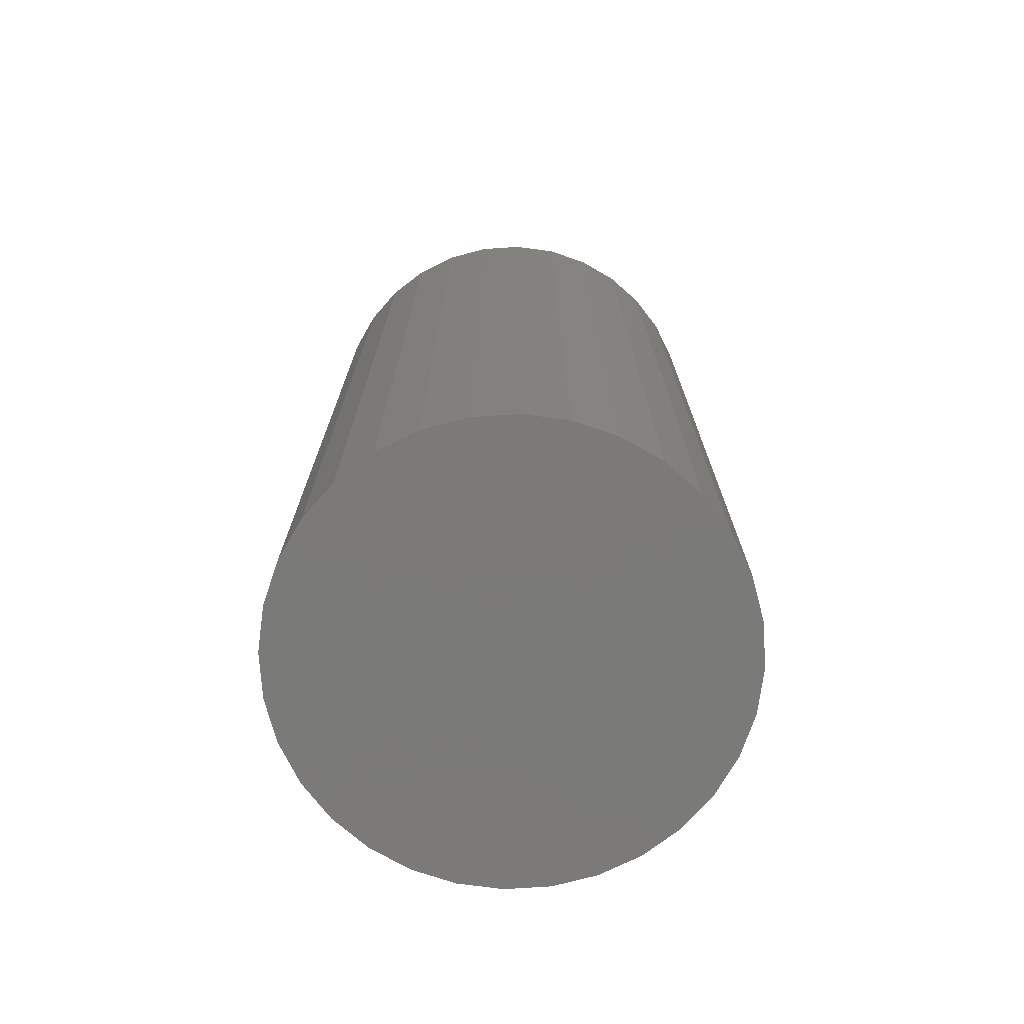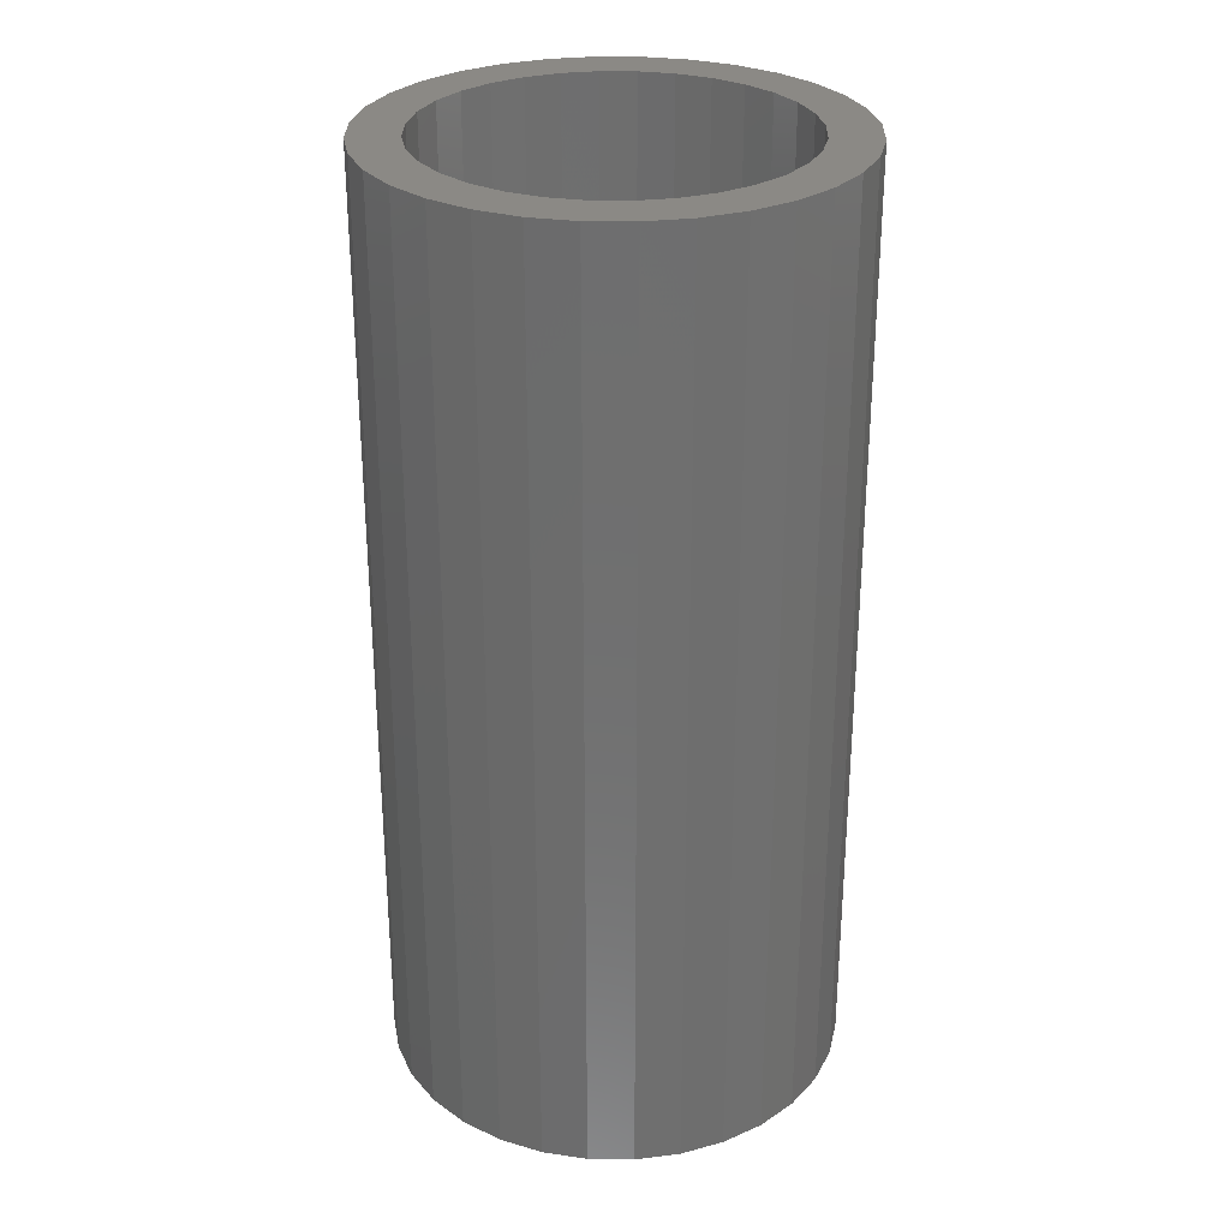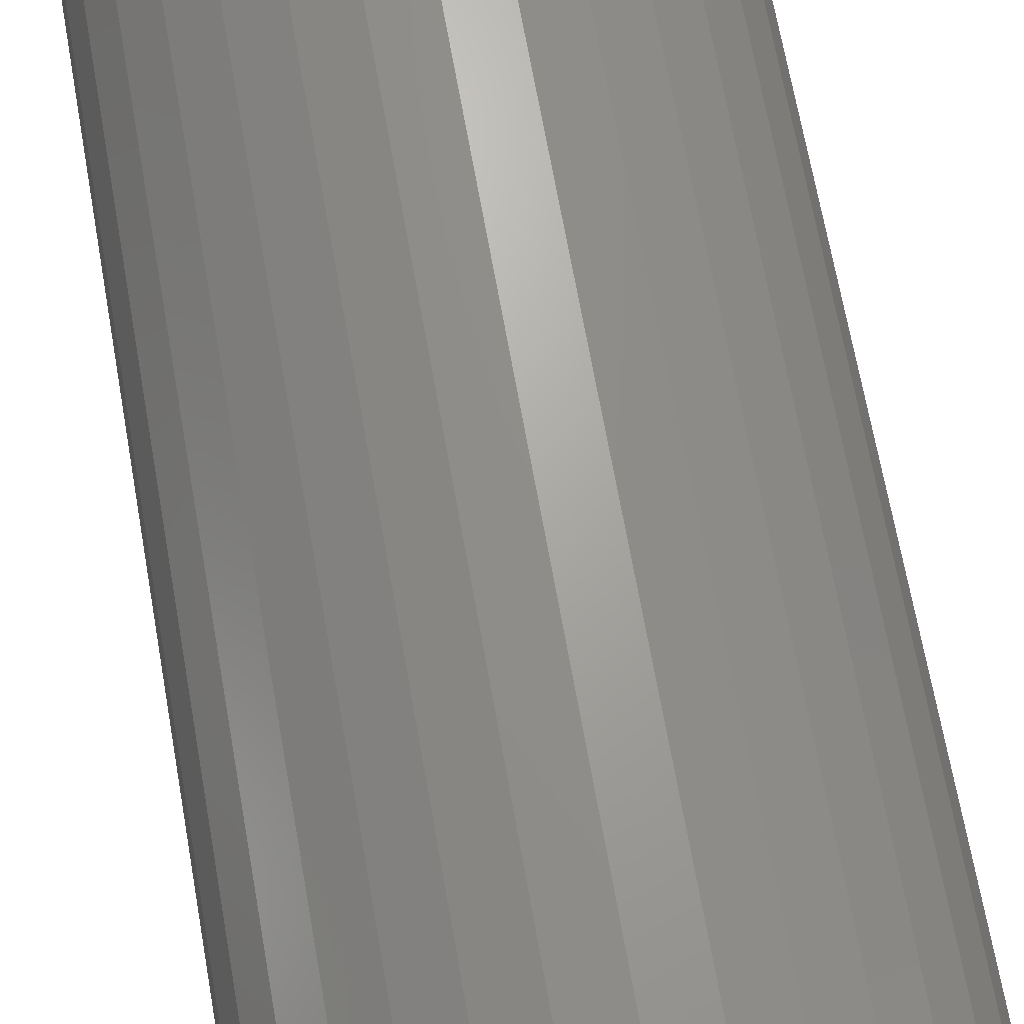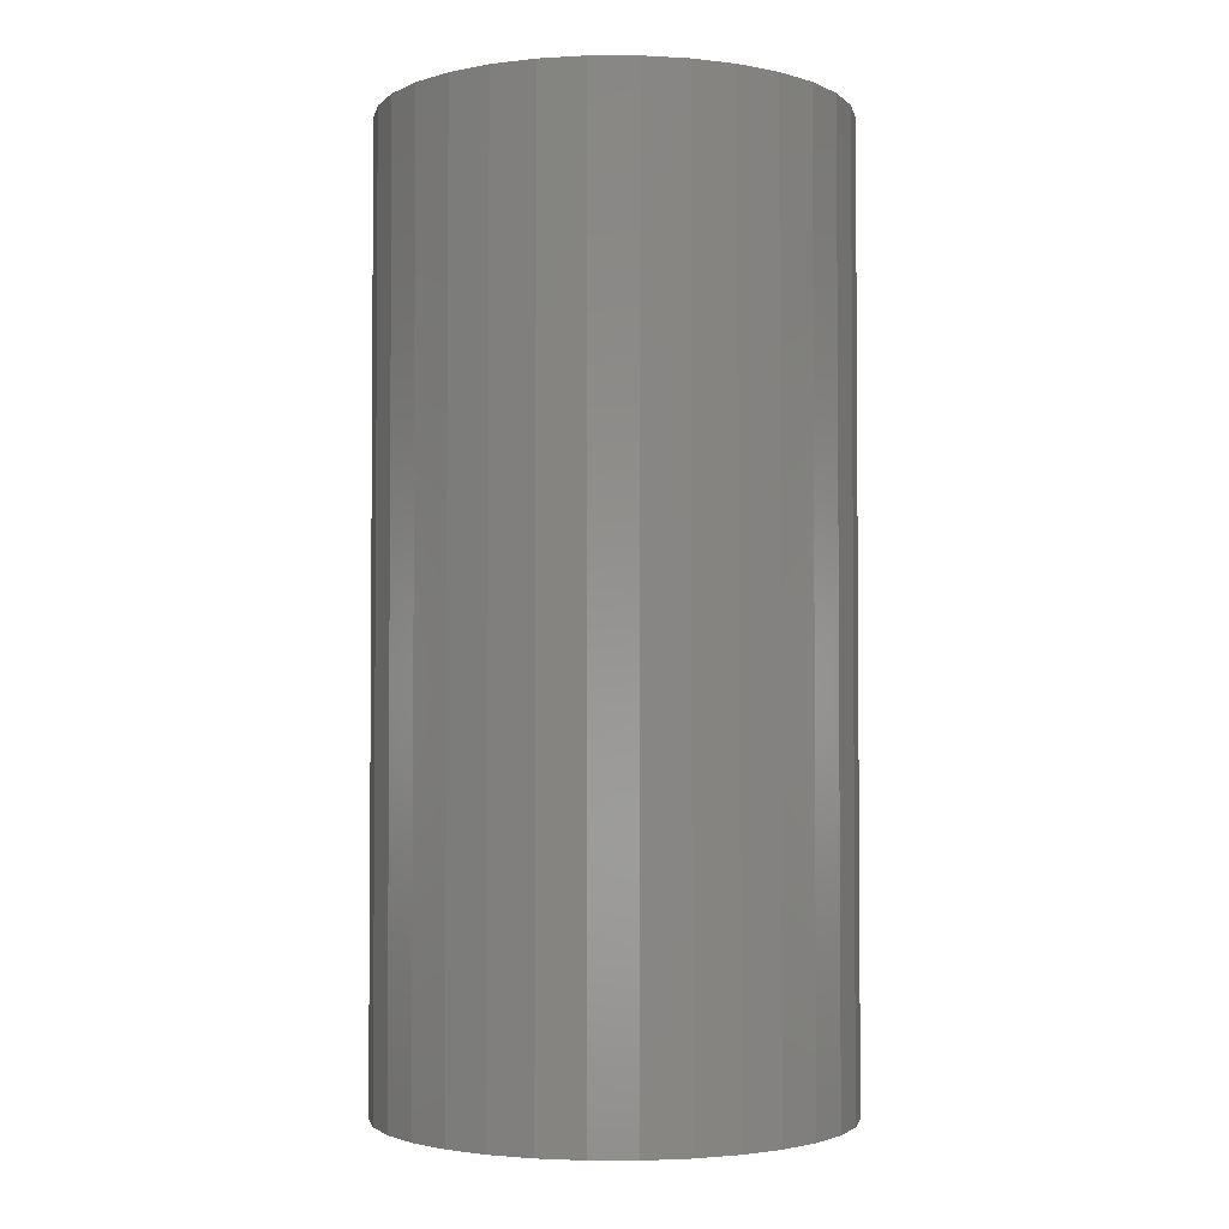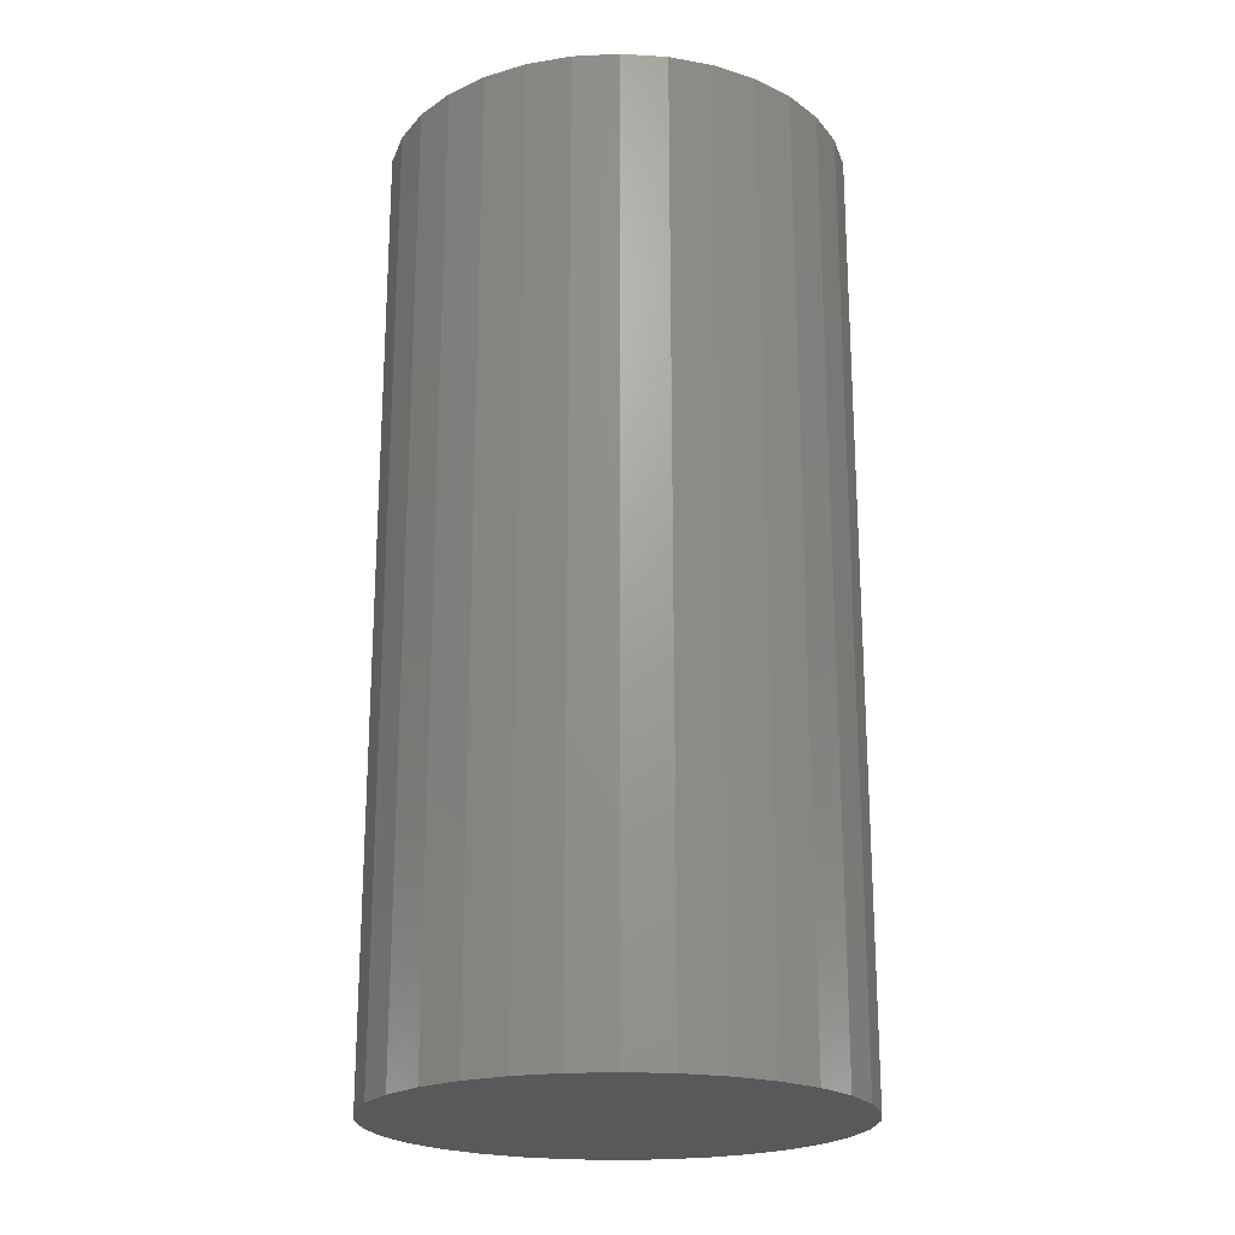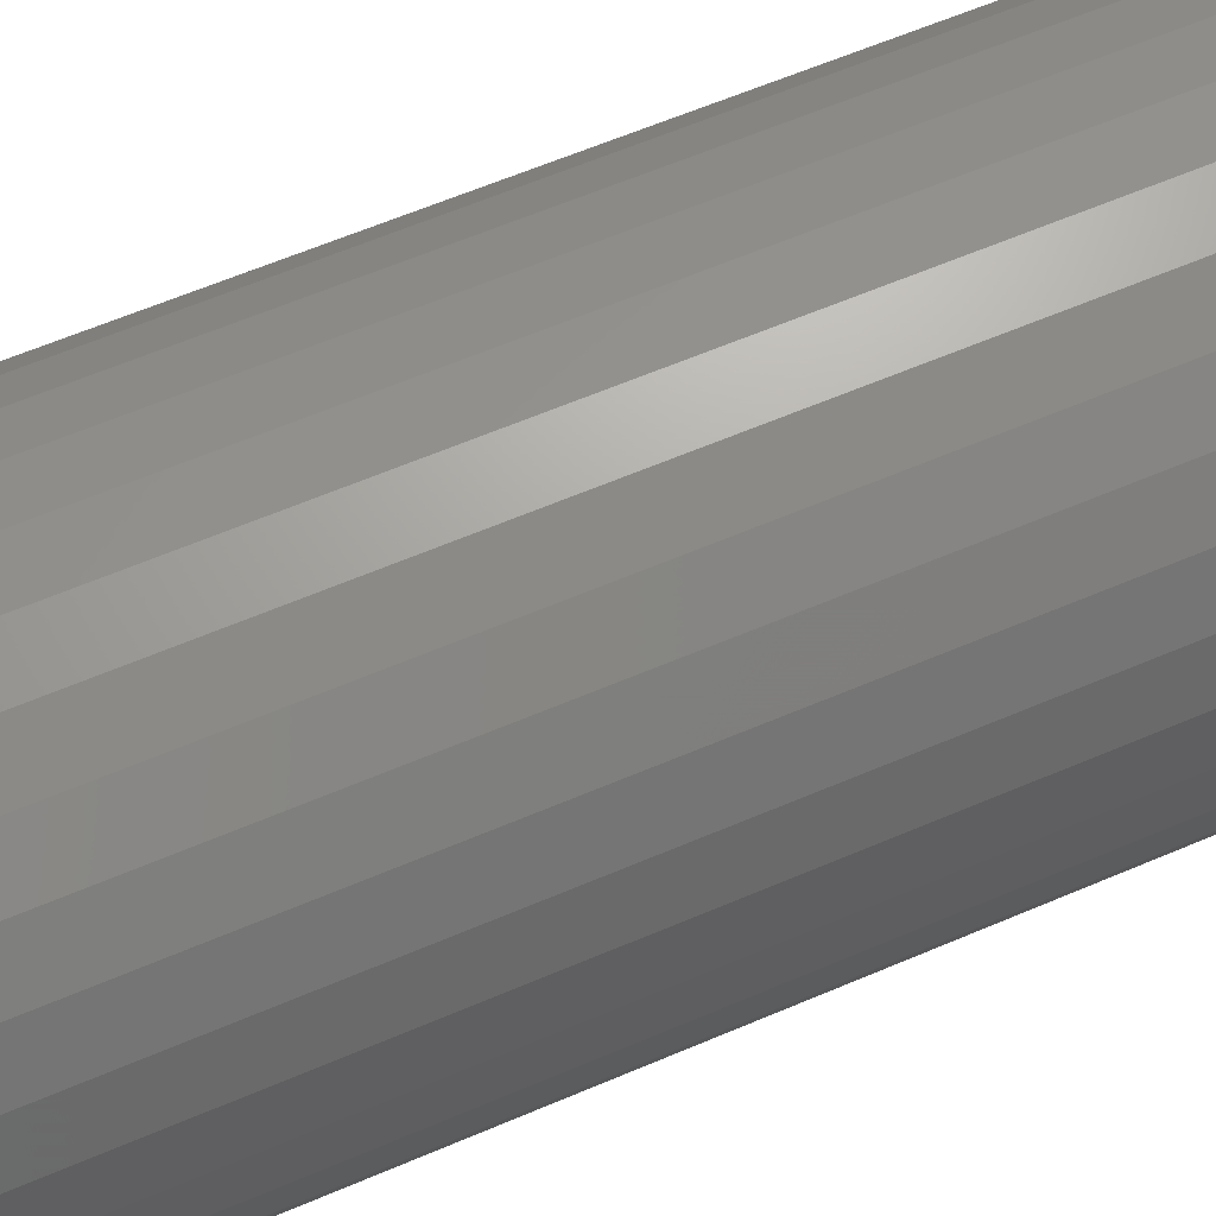
<metadata>
{"format":"stl","ext":"stl","renderer":"f3d","projection":"perspective","resolution":1024,"background":"white","views":[{"elev":-73.4,"azim":65.6,"up":"+Y"},{"elev":29.0,"azim":51.6,"up":"+Y"},{"elev":68.7,"azim":-10.1,"up":"+Z"},{"elev":-2.7,"azim":129.6,"up":"+Y"},{"elev":-21.4,"azim":-90.6,"up":"+Y"},{"elev":62.9,"azim":66.7,"up":"+Z"}]}
</metadata>
<code>
# stl→obj: 128 verts, 252 faces
v -0.415 2.776e-17 0.07492
v -0.3701 3.037e-17 0.07725
v -0.3852 2.909e-17 0.06919
v -0.4287 2.606e-17 0.05816
v -0.3984 2.776e-17 0.05835
v -0.4092 2.642e-17 0.04514
v -0.4389 2.443e-17 0.03904
v -0.415 1.907e-17 -0.0815
v -0.3984 2.091e-17 -0.06493
v -0.3852 2.104e-17 -0.07577
v -0.3701 2.143e-17 -0.08383
v -0.3034 3.408e-17 0.07725
v -0.3198 3.345e-17 0.08221
v -0.2753 3.627e-17 0.08868
v -0.2585 3.644e-17 0.07492
v -0.2883 3.447e-17 0.06919
v -0.2751 3.46e-17 0.05835
v -0.2643 2.909e-17 -0.05172
v -0.2346 3.108e-17 -0.04562
v -0.2448 2.945e-17 -0.06474
v -0.2751 2.776e-17 -0.06493
v -0.2883 2.642e-17 -0.07577
v -0.2585 2.776e-17 -0.0815
v -0.3034 2.514e-17 -0.08383
v -0.2753 2.606e-17 -0.09526
v -0.3198 2.395e-17 -0.08879
v -0.3982 2.945e-17 0.08868
v -0.3791 3.108e-17 0.0989
v -0.3368 3.259e-17 0.08388
v -0.3538 3.156e-17 0.08221
v -0.3982 1.924e-17 -0.09526
v -0.3538 2.207e-17 -0.08879
v -0.3368 2.292e-17 -0.09046
v -0.3791 1.973e-17 -0.1055
v -0.3583 3.258e-17 0.1052
v -0.3368 3.39e-17 0.1073
v -0.3152 3.498e-17 0.1052
v -0.2944 3.578e-17 0.0989
v -0.2944 2.443e-17 -0.1055
v -0.3152 2.293e-17 -0.1118
v -0.3368 2.162e-17 -0.1139
v -0.3583 2.054e-17 -0.1118
v -0.4173 2.514e-17 0.03007
v -0.4223 2.395e-17 0.01372
v -0.4452 2.293e-17 0.01829
v -0.4239 2.292e-17 -0.003289
v -0.4474 2.162e-17 -0.003289
v -0.4223 2.207e-17 -0.0203
v -0.4452 2.054e-17 -0.02487
v -0.4173 2.143e-17 -0.03665
v -0.4389 1.973e-17 -0.04562
v -0.4092 2.104e-17 -0.05172
v -0.4287 1.924e-17 -0.06474
v -0.2562 3.037e-17 -0.03665
v -0.2513 3.156e-17 -0.0203
v -0.2283 3.258e-17 -0.02487
v -0.2496 3.259e-17 -0.003289
v -0.2262 3.39e-17 -0.003289
v -0.2513 3.345e-17 0.01372
v -0.2283 3.498e-17 0.01829
v -0.2562 3.408e-17 0.03007
v -0.2346 3.578e-17 0.03904
v -0.2643 3.447e-17 0.04514
v -0.2448 3.627e-17 0.05816
v -0.3198 -0.4297 -0.08879
v -0.3034 -0.4297 -0.08383
v -0.2883 -0.4297 -0.07577
v -0.2751 -0.4297 -0.06493
v -0.2643 -0.4297 -0.05172
v -0.2562 -0.4297 -0.03665
v -0.2513 -0.4297 -0.0203
v -0.2496 -0.4297 -0.003289
v -0.3368 -0.4297 -0.09046
v -0.3538 -0.4297 -0.08879
v -0.3701 -0.4297 -0.08383
v -0.3852 -0.4297 -0.07577
v -0.3984 -0.4297 -0.06493
v -0.4092 -0.4297 -0.05172
v -0.4173 -0.4297 -0.03665
v -0.4223 -0.4297 -0.0203
v -0.4239 -0.4297 -0.003289
v -0.3538 -0.4297 0.08221
v -0.3701 -0.4297 0.07725
v -0.3852 -0.4297 0.06919
v -0.3984 -0.4297 0.05835
v -0.4092 -0.4297 0.04514
v -0.4173 -0.4297 0.03007
v -0.4223 -0.4297 0.01372
v -0.3368 -0.4297 0.08388
v -0.3198 -0.4297 0.08221
v -0.3034 -0.4297 0.07725
v -0.2883 -0.4297 0.06919
v -0.2751 -0.4297 0.05835
v -0.2643 -0.4297 0.04514
v -0.2562 -0.4297 0.03007
v -0.2513 -0.4297 0.01372
v -0.2262 -0.4531 -0.003289
v -0.2283 -0.4531 -0.02487
v -0.2346 -0.4531 -0.04562
v -0.2448 -0.4531 -0.06474
v -0.2585 -0.4531 -0.0815
v -0.2753 -0.4531 -0.09526
v -0.2944 -0.4531 -0.1055
v -0.3152 -0.4531 -0.1118
v -0.3368 -0.4531 -0.1139
v -0.3583 -0.4531 -0.1118
v -0.3791 -0.4531 -0.1055
v -0.3982 -0.4531 -0.09526
v -0.415 -0.4531 -0.0815
v -0.4287 -0.4531 -0.06474
v -0.4389 -0.4531 -0.04562
v -0.4452 -0.4531 -0.02487
v -0.4474 -0.4531 -0.003289
v -0.4452 -0.4531 0.01829
v -0.4389 -0.4531 0.03904
v -0.4287 -0.4531 0.05816
v -0.415 -0.4531 0.07492
v -0.3982 -0.4531 0.08868
v -0.3791 -0.4531 0.0989
v -0.3583 -0.4531 0.1052
v -0.3368 -0.4531 0.1073
v -0.3152 -0.4531 0.1052
v -0.2944 -0.4531 0.0989
v -0.2753 -0.4531 0.08868
v -0.2585 -0.4531 0.07492
v -0.2448 -0.4531 0.05816
v -0.2346 -0.4531 0.03904
v -0.2283 -0.4531 0.01829
f 1 2 3
f 3 4 1
f 5 4 3
f 4 5 6
f 6 7 4
f 8 9 10
f 11 8 10
f 12 13 14
f 15 12 14
f 16 12 15
f 17 16 15
f 18 19 20
f 21 18 20
f 22 21 20
f 23 22 20
f 23 24 22
f 24 23 25
f 26 24 25
f 27 28 29
f 27 29 30
f 27 30 2
f 27 2 1
f 31 8 11
f 31 11 32
f 31 32 33
f 31 33 34
f 29 28 35
f 29 35 36
f 29 36 37
f 29 37 38
f 29 38 14
f 29 14 13
f 33 26 25
f 33 25 39
f 33 39 40
f 33 40 41
f 33 41 42
f 33 42 34
f 6 43 7
f 7 43 44
f 7 44 45
f 45 44 46
f 45 46 47
f 47 46 48
f 47 48 49
f 49 48 50
f 49 50 51
f 51 50 52
f 51 52 53
f 53 52 9
f 53 9 8
f 18 54 19
f 19 54 55
f 19 55 56
f 56 55 57
f 56 57 58
f 58 57 59
f 58 59 60
f 60 59 61
f 60 61 62
f 62 61 63
f 62 63 64
f 64 63 17
f 64 17 15
f 33 65 26
f 26 65 66
f 26 66 24
f 24 66 67
f 24 67 22
f 22 67 68
f 22 68 21
f 21 68 69
f 21 69 18
f 18 69 70
f 18 70 54
f 54 70 71
f 54 71 55
f 55 71 72
f 55 72 57
f 65 33 73
f 73 33 32
f 73 32 74
f 74 32 11
f 74 11 75
f 75 11 10
f 75 10 76
f 76 10 9
f 76 9 77
f 77 9 52
f 77 52 78
f 78 52 50
f 78 50 79
f 79 50 48
f 79 48 80
f 80 48 46
f 80 46 81
f 29 82 30
f 30 82 83
f 30 83 2
f 2 83 84
f 2 84 3
f 3 84 85
f 3 85 5
f 5 85 86
f 5 86 6
f 6 86 87
f 6 87 43
f 43 87 88
f 43 88 44
f 44 88 81
f 44 81 46
f 82 29 89
f 89 29 13
f 89 13 90
f 90 13 12
f 90 12 91
f 91 12 16
f 91 16 92
f 92 16 17
f 92 17 93
f 93 17 63
f 93 63 94
f 94 63 61
f 94 61 95
f 95 61 59
f 95 59 96
f 96 59 57
f 96 57 72
f 58 97 56
f 56 97 98
f 56 98 19
f 19 98 99
f 19 99 20
f 20 99 100
f 20 100 23
f 23 100 101
f 23 101 25
f 25 101 102
f 25 102 39
f 39 102 103
f 39 103 40
f 40 103 104
f 40 104 41
f 41 104 105
f 41 105 42
f 42 105 106
f 42 106 34
f 34 106 107
f 34 107 31
f 31 107 108
f 31 108 8
f 8 108 109
f 8 109 53
f 53 109 110
f 53 110 51
f 51 110 111
f 51 111 49
f 49 111 112
f 49 112 47
f 47 112 113
f 47 113 45
f 45 113 114
f 45 114 7
f 7 114 115
f 7 115 4
f 4 115 116
f 4 116 1
f 1 116 117
f 1 117 27
f 27 117 118
f 27 118 28
f 28 118 119
f 28 119 35
f 35 119 120
f 35 120 36
f 36 120 121
f 36 121 37
f 37 121 122
f 37 122 38
f 38 122 123
f 38 123 14
f 14 123 124
f 14 124 15
f 15 124 125
f 15 125 64
f 64 125 126
f 64 126 62
f 62 126 127
f 62 127 60
f 60 127 128
f 60 128 58
f 58 128 97
f 120 122 121
f 122 120 119
f 122 119 123
f 123 119 118
f 123 118 124
f 102 107 103
f 103 107 106
f 103 106 104
f 104 106 105
f 124 118 125
f 125 118 117
f 125 117 126
f 126 117 116
f 126 116 127
f 127 116 115
f 127 115 128
f 128 115 114
f 128 114 97
f 97 114 113
f 97 113 98
f 98 113 112
f 98 112 99
f 99 112 111
f 99 111 100
f 100 111 110
f 100 110 101
f 101 110 109
f 101 109 102
f 102 109 108
f 102 108 107
f 89 90 82
f 83 82 90
f 91 83 90
f 84 83 91
f 92 84 91
f 85 84 92
f 93 85 92
f 67 76 68
f 75 76 67
f 66 75 67
f 74 75 66
f 65 74 66
f 73 74 65
f 76 77 68
f 68 77 78
f 68 78 69
f 69 78 79
f 69 79 70
f 70 79 80
f 70 80 71
f 71 80 81
f 71 81 72
f 72 81 88
f 72 88 96
f 96 88 87
f 96 87 95
f 95 87 86
f 95 86 94
f 94 86 85
f 94 85 93

</code>
